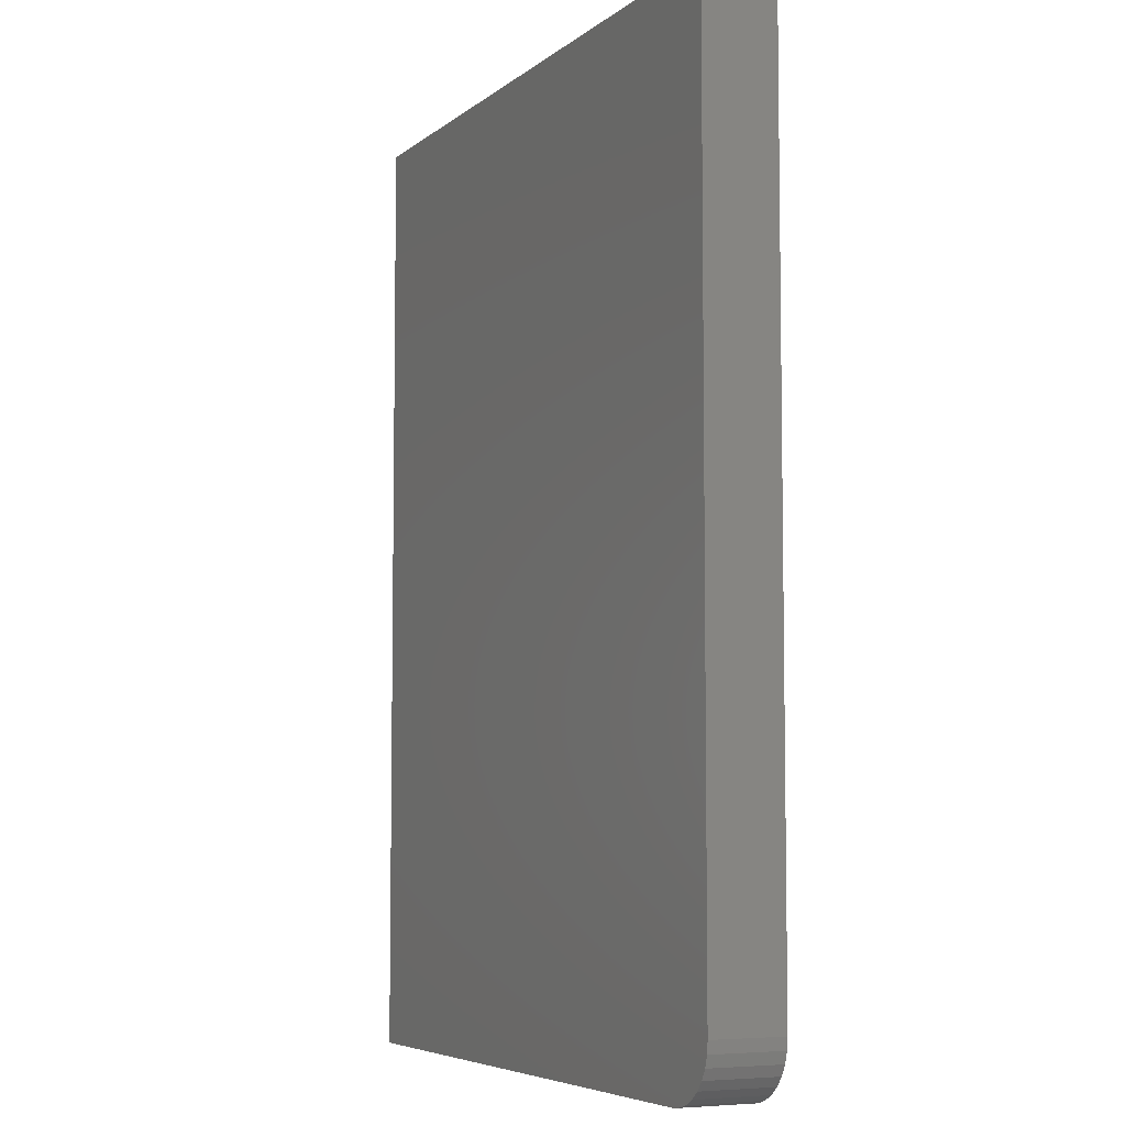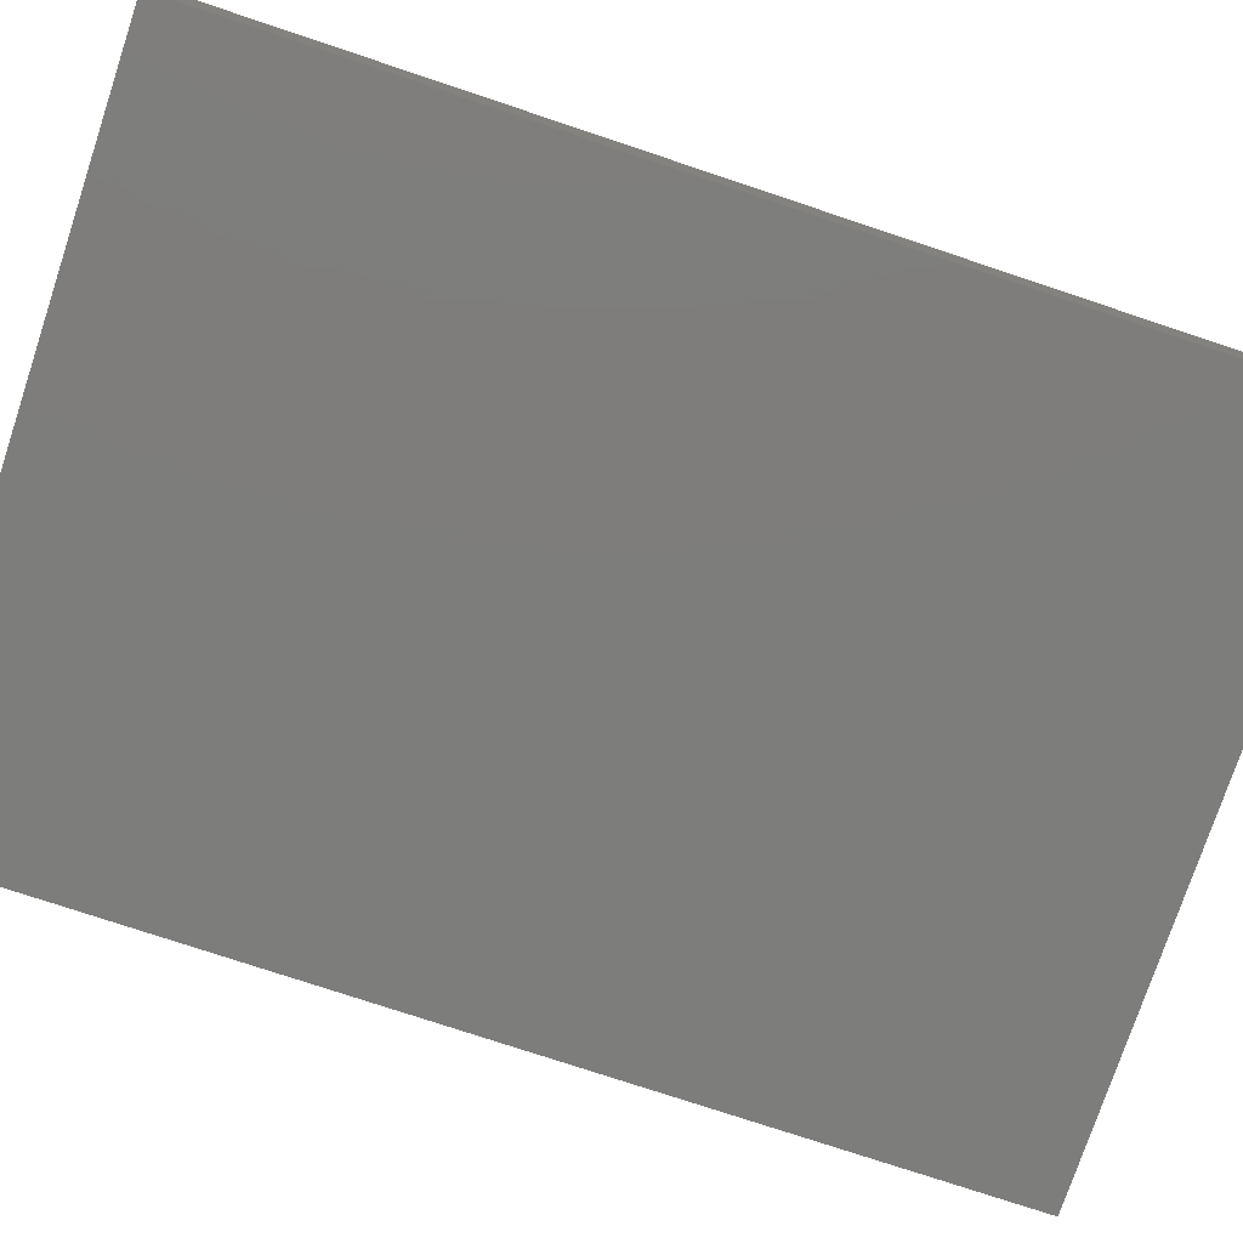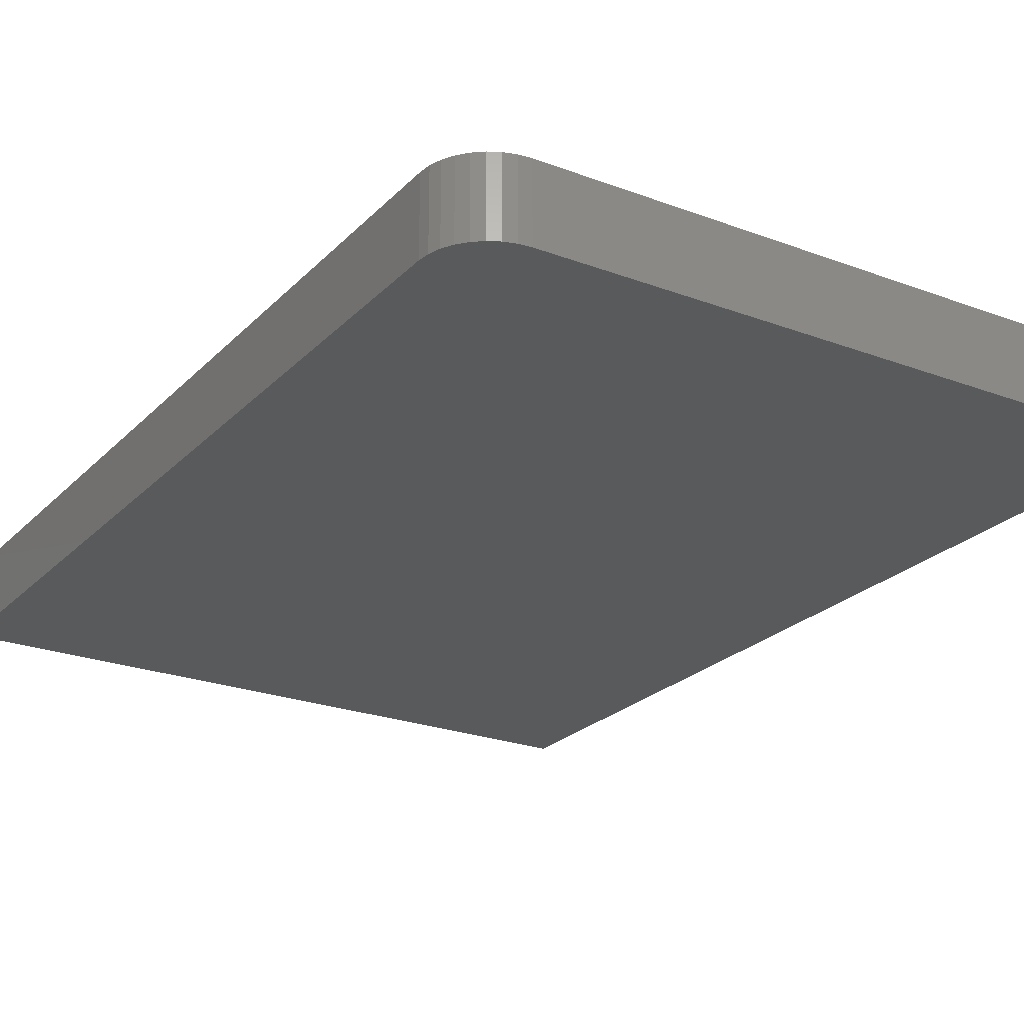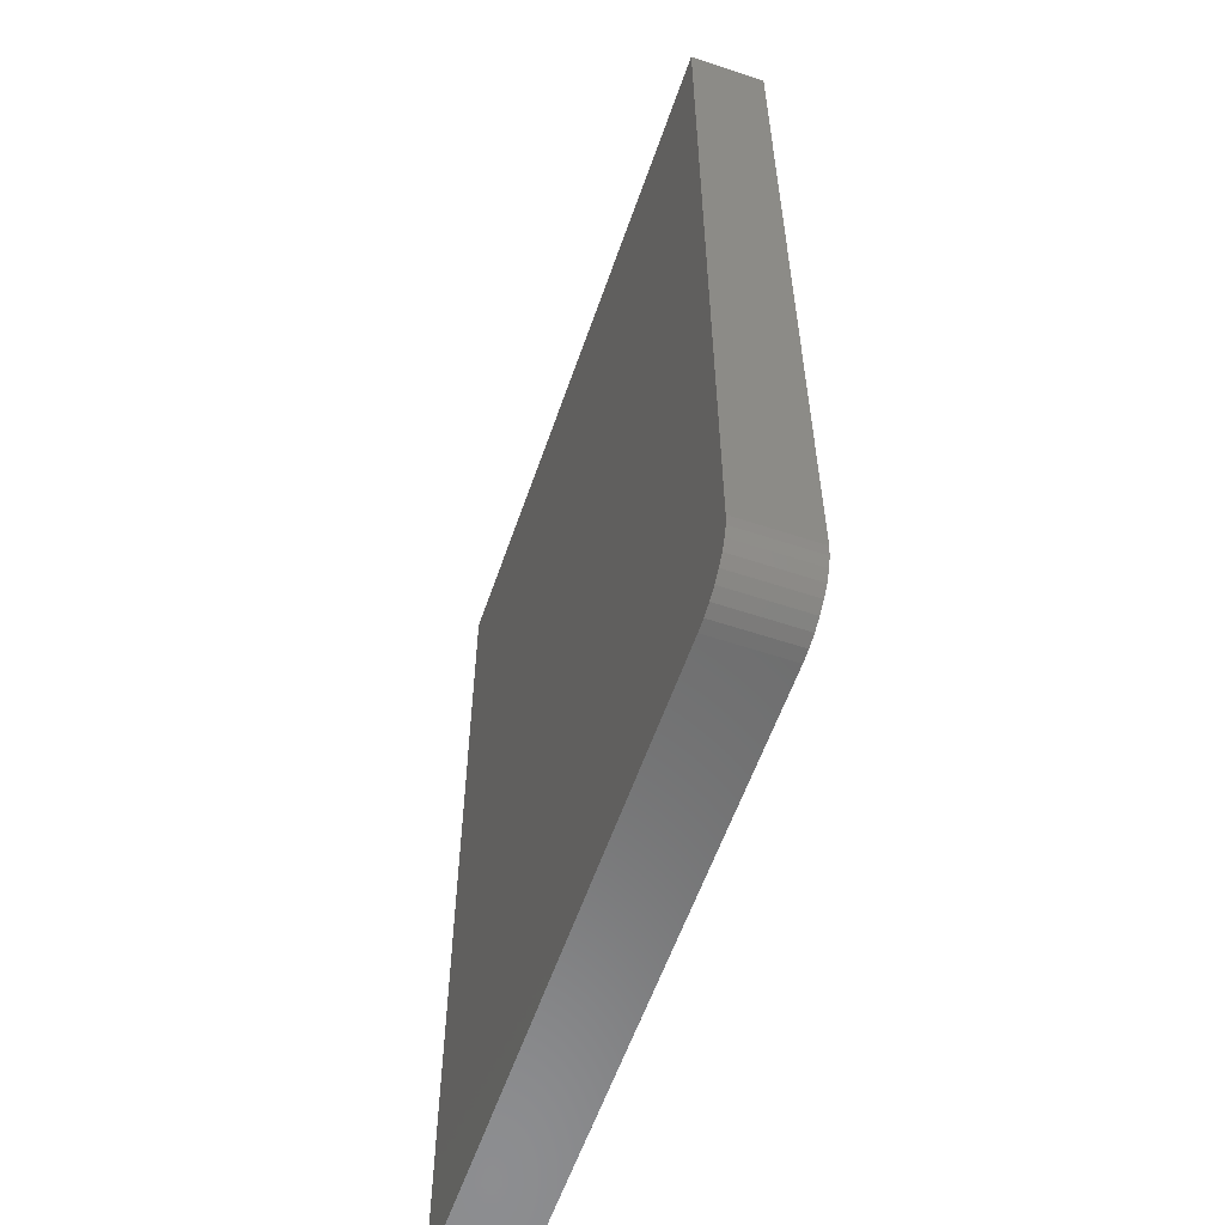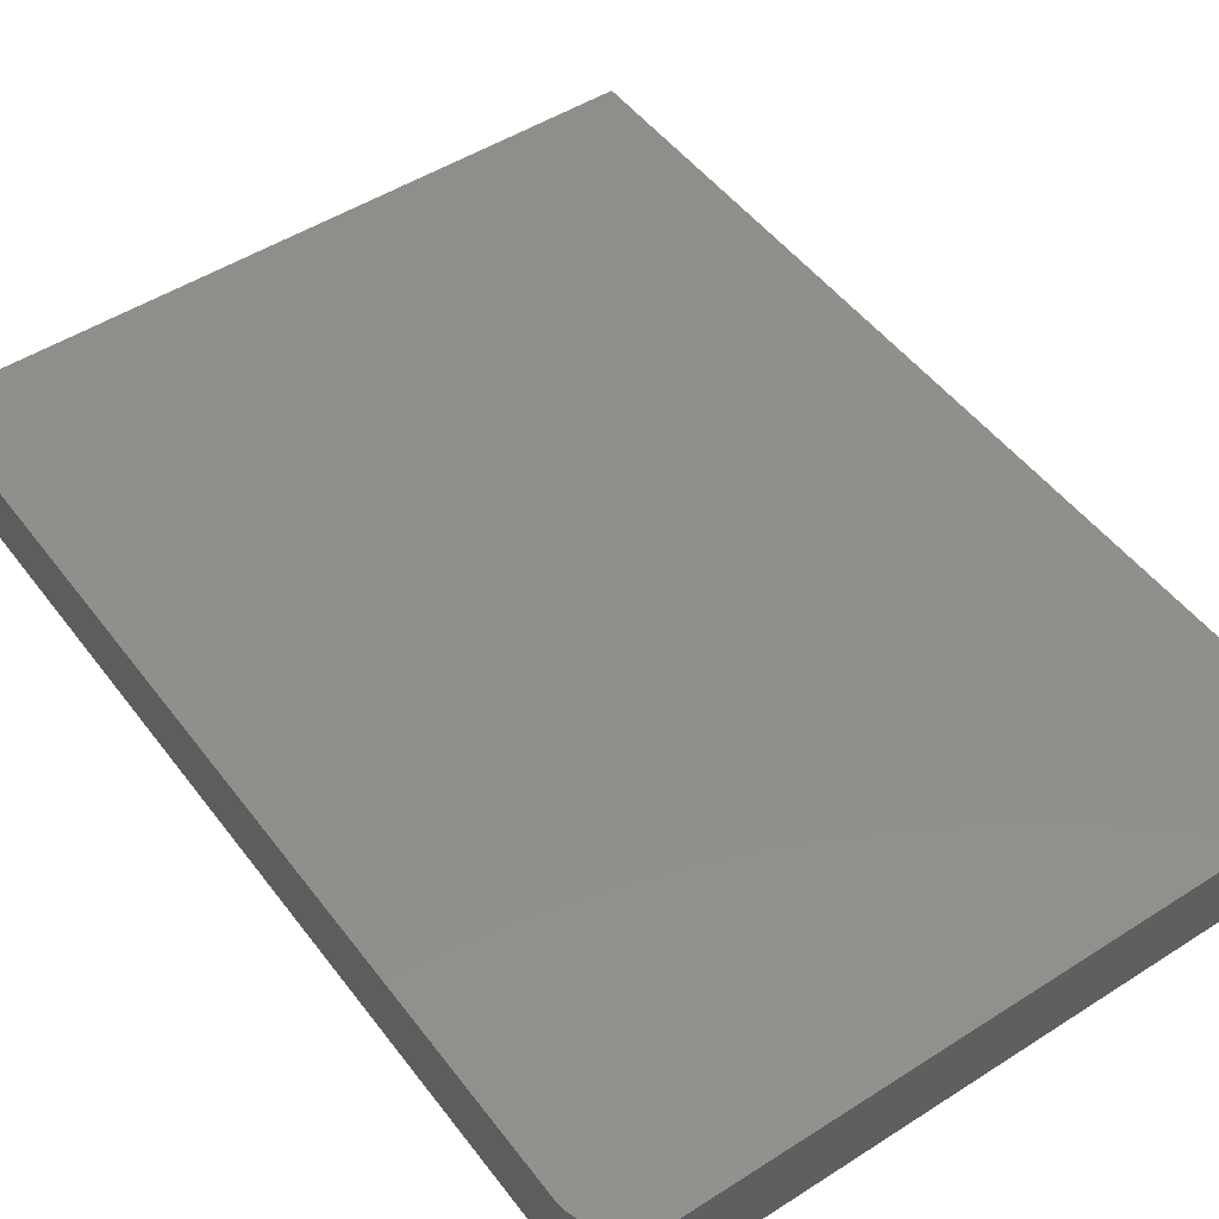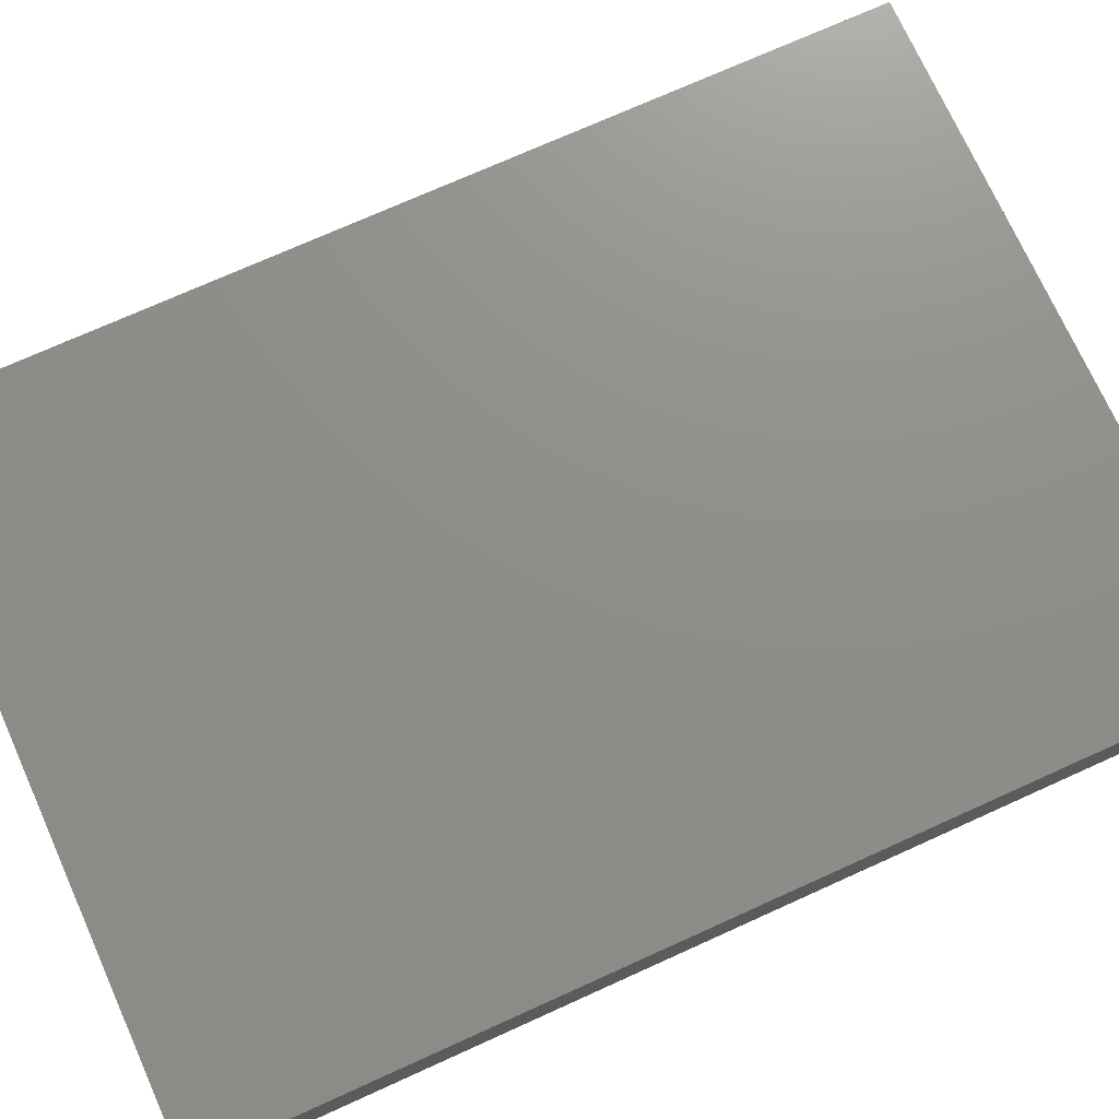
<metadata>
{"format":"stl","ext":"stl","renderer":"f3d","projection":"perspective","resolution":1024,"background":"white","views":[{"elev":-6.0,"azim":64.1,"up":"+Z"},{"elev":-76.7,"azim":-108.4,"up":"+Y"},{"elev":-23.8,"azim":147.9,"up":"+Y"},{"elev":-58.3,"azim":71.0,"up":"+Z"},{"elev":49.2,"azim":144.6,"up":"+Y"},{"elev":73.4,"azim":-114.3,"up":"+Y"}]}
</metadata>
<code>
# stl→obj: 24 verts, 44 faces
v 0.4409 -0.1172 -0.75
v 0.4592 -0.1172 -0.7482
v -0.5391 -0.1172 -0.75
v 0.5346 -0.1172 -0.6562
v 0.5346 -0.1172 0.75
v -0.5391 -0.1172 0.75
v 0.4767 -0.1172 -0.7429
v 0.493 -0.1172 -0.7342
v 0.5072 -0.1172 -0.7225
v 0.5188 -0.1172 -0.7083
v 0.5275 -0.1172 -0.6921
v 0.5328 -0.1172 -0.6745
v -0.5391 0 -0.75
v 0.4592 1.11e-16 -0.7482
v 0.4409 1.088e-16 -0.75
v 0.5346 1.296e-16 -0.6562
v 0.5328 1.274e-16 -0.6745
v 0.5275 1.248e-16 -0.6921
v 0.5188 1.221e-16 -0.7083
v 0.5072 1.192e-16 -0.7225
v 0.493 1.163e-16 -0.7342
v 0.4767 1.136e-16 -0.7429
v -0.5391 1.665e-16 0.75
v 0.5346 2.857e-16 0.75
f 1 2 3
f 4 5 6
f 4 6 3
f 4 3 2
f 4 2 7
f 4 7 8
f 4 8 9
f 4 9 10
f 4 10 11
f 4 11 12
f 13 14 15
f 16 17 18
f 16 18 19
f 16 19 20
f 16 20 21
f 16 21 22
f 16 22 14
f 16 14 13
f 16 13 23
f 16 23 24
f 4 16 5
f 5 16 24
f 3 13 1
f 1 13 15
f 16 4 17
f 17 4 12
f 17 12 18
f 18 12 11
f 18 11 19
f 19 11 10
f 19 10 20
f 20 10 9
f 20 9 21
f 21 9 8
f 21 8 22
f 22 8 7
f 22 7 14
f 14 7 2
f 14 2 15
f 15 2 1
f 6 23 3
f 3 23 13
f 5 24 6
f 6 24 23

</code>
